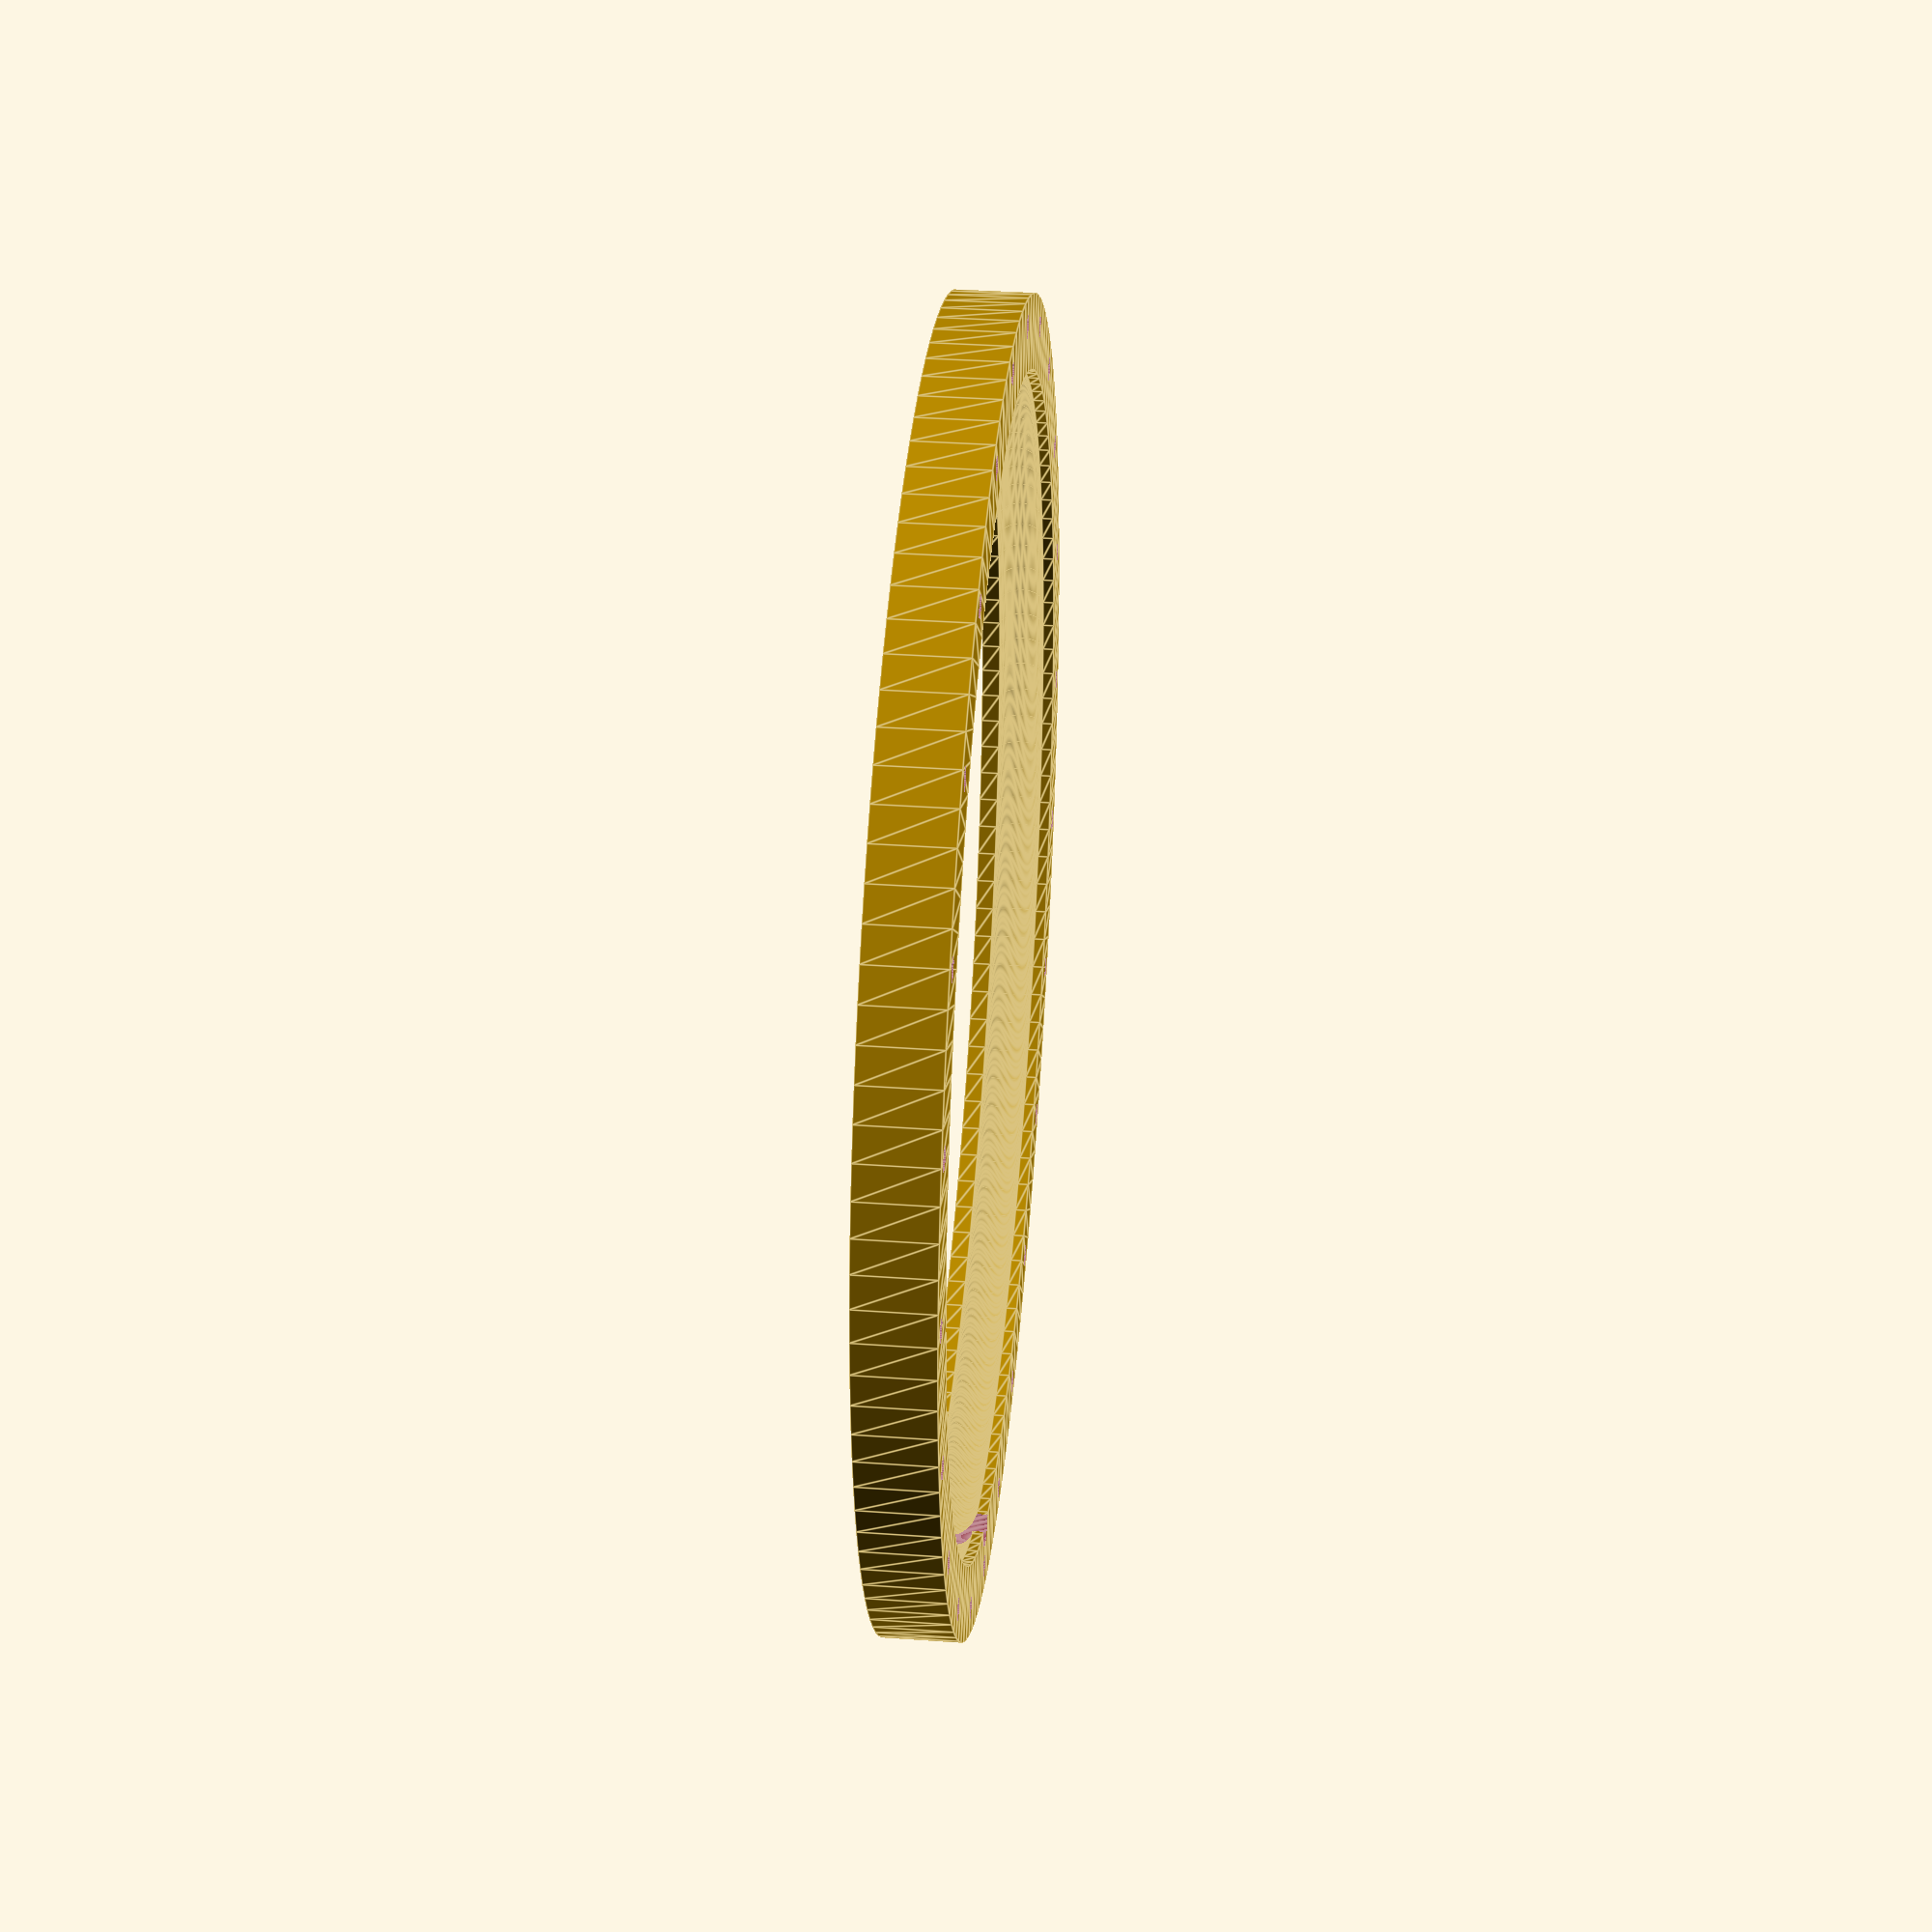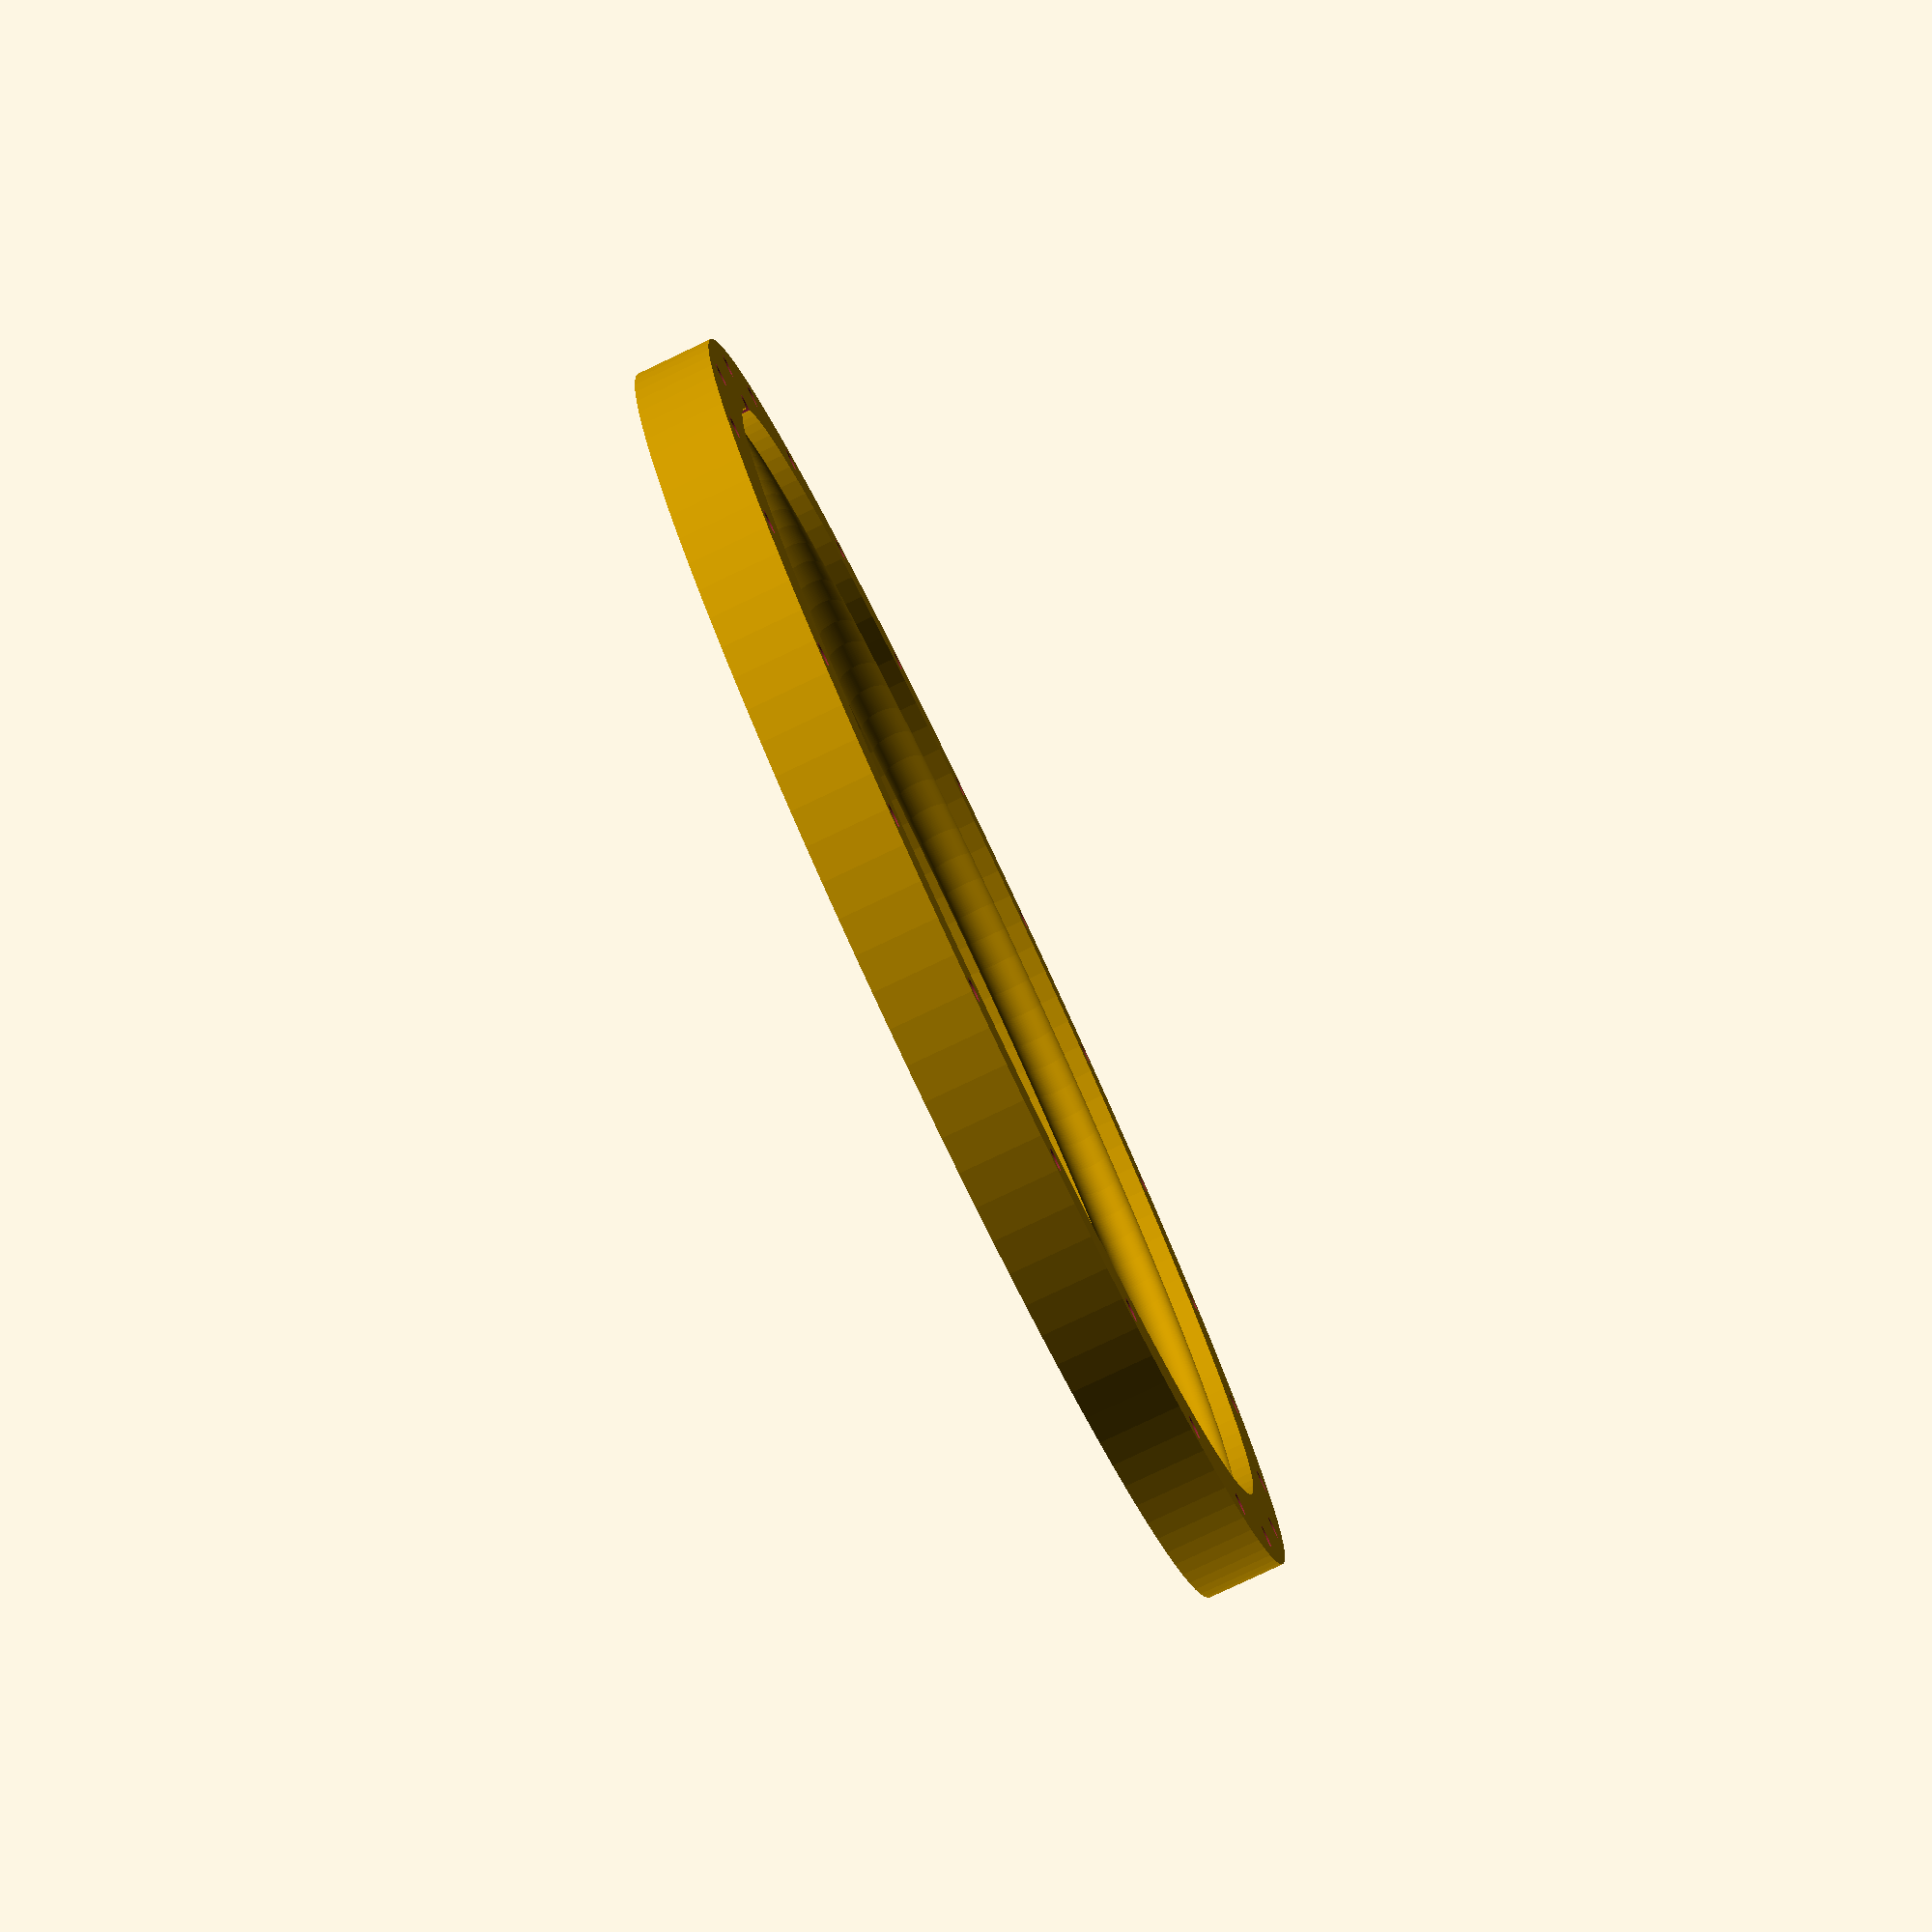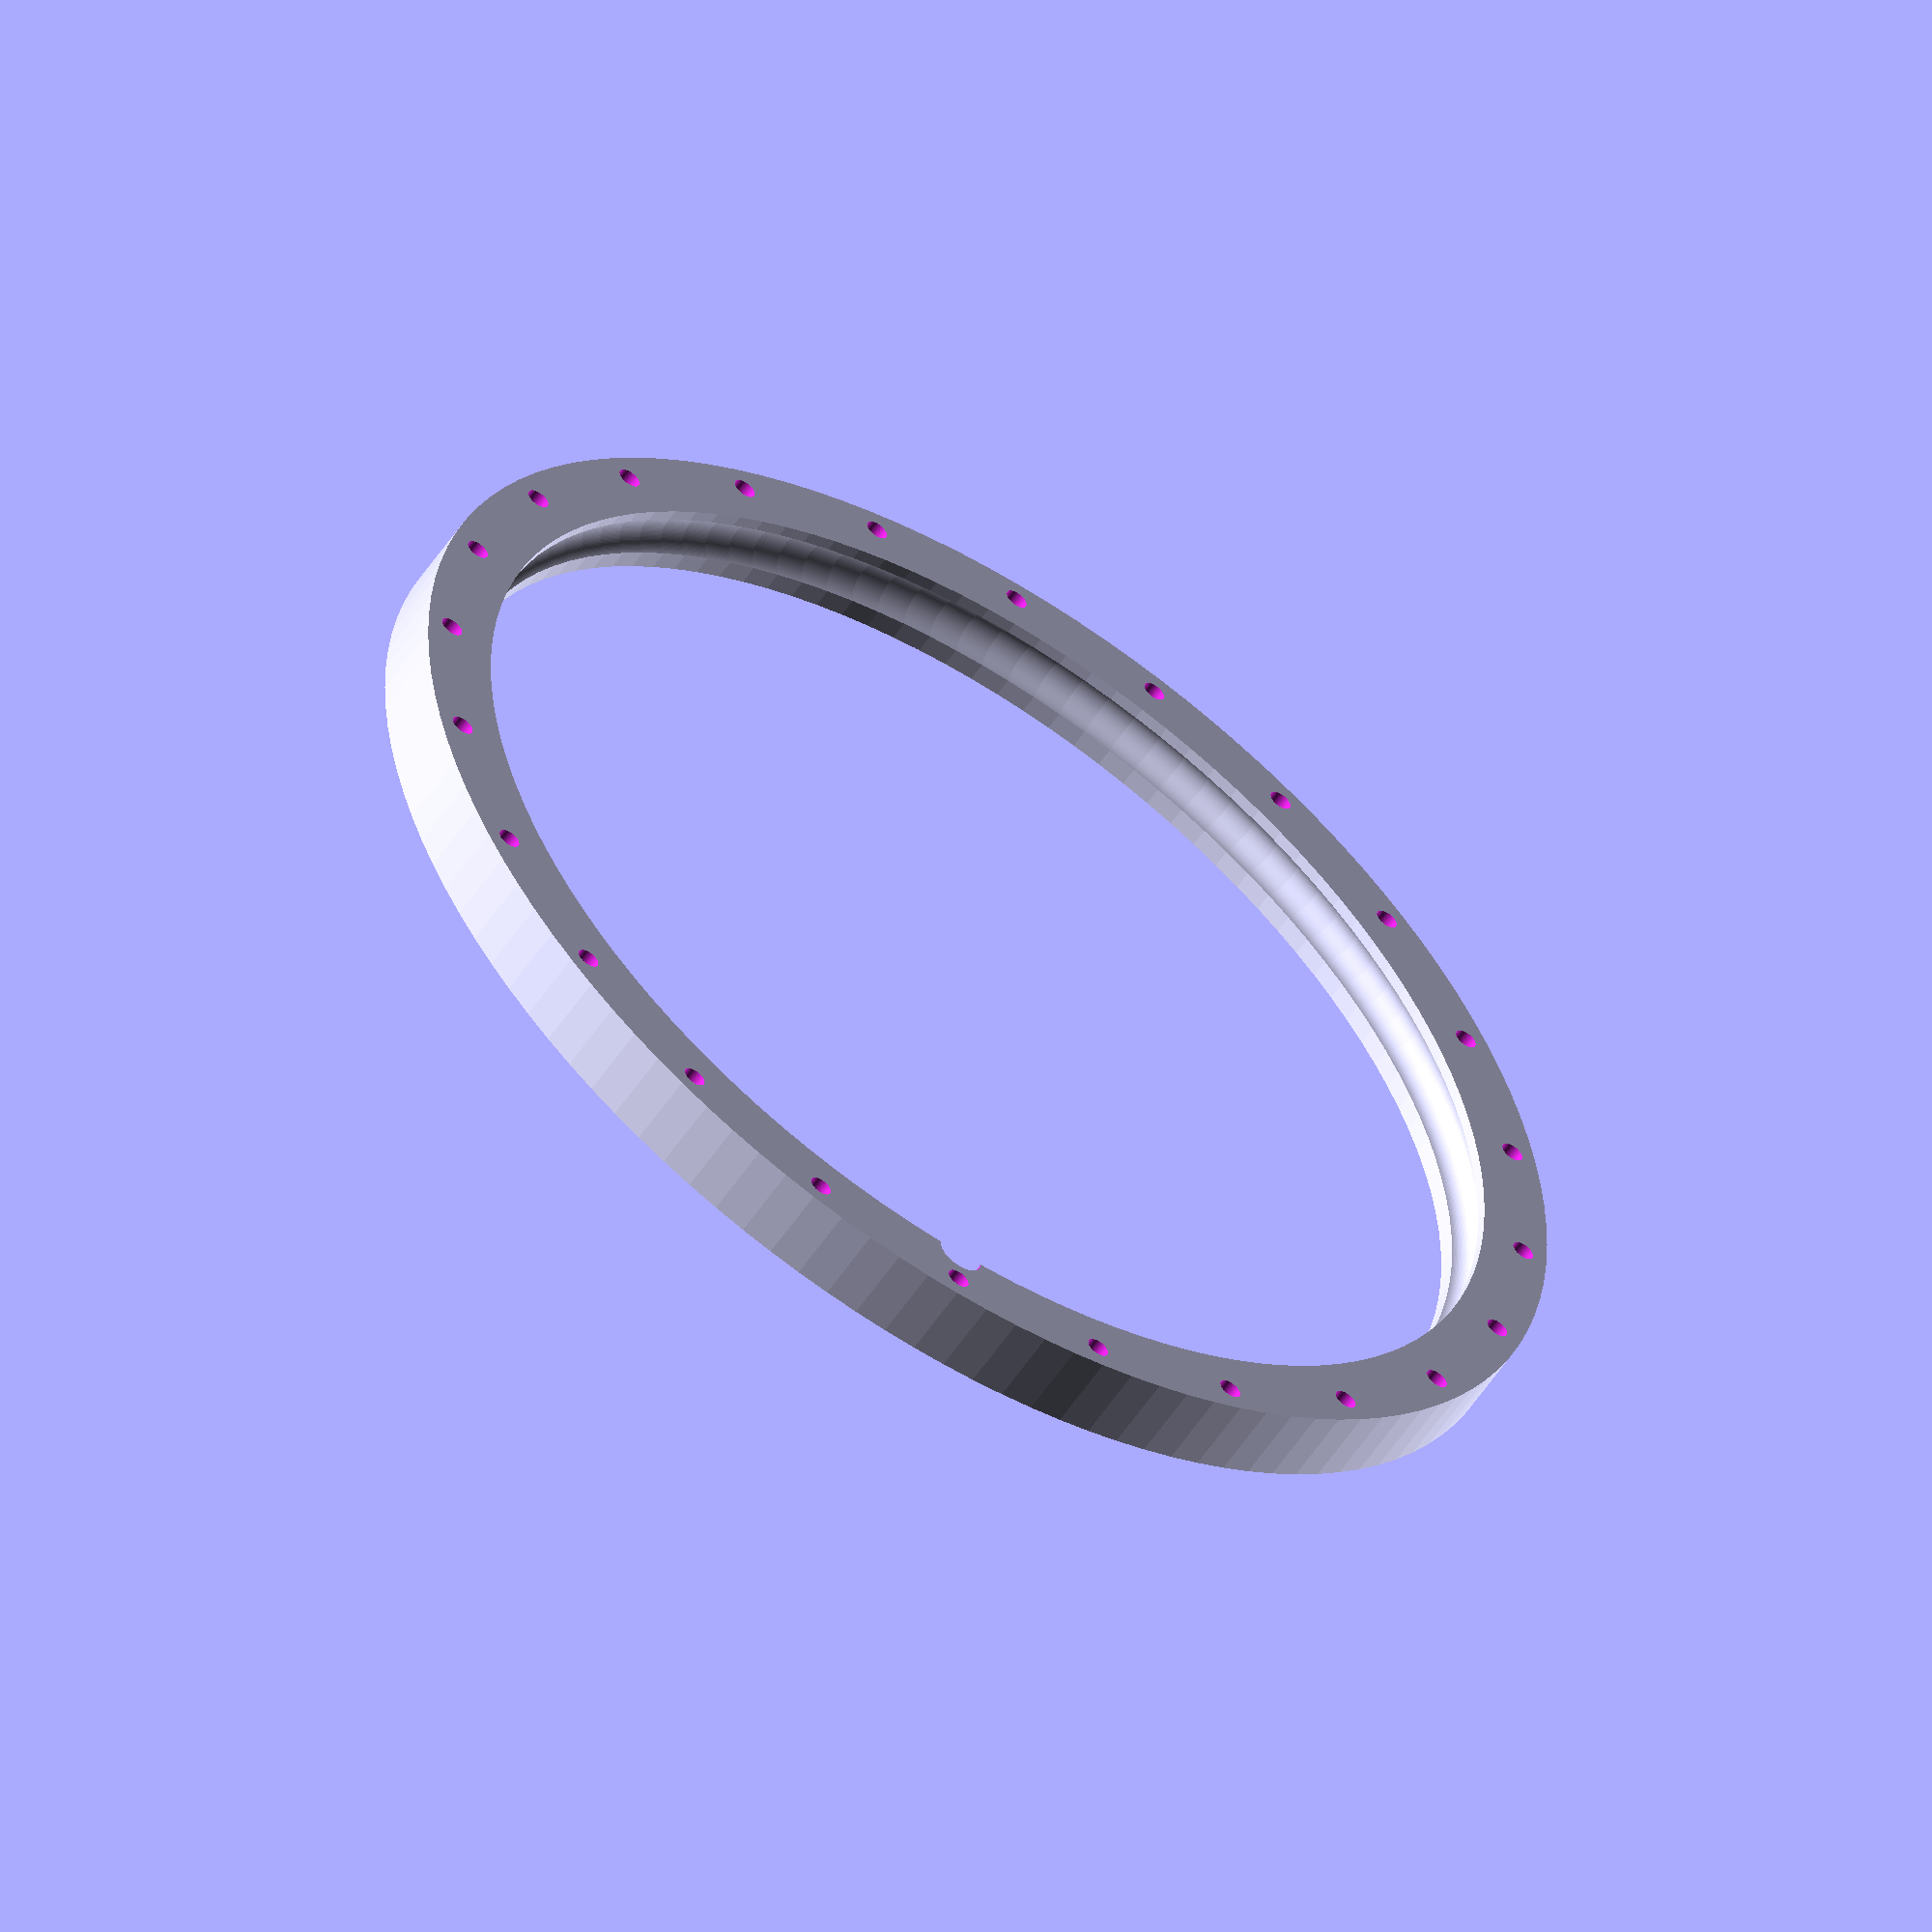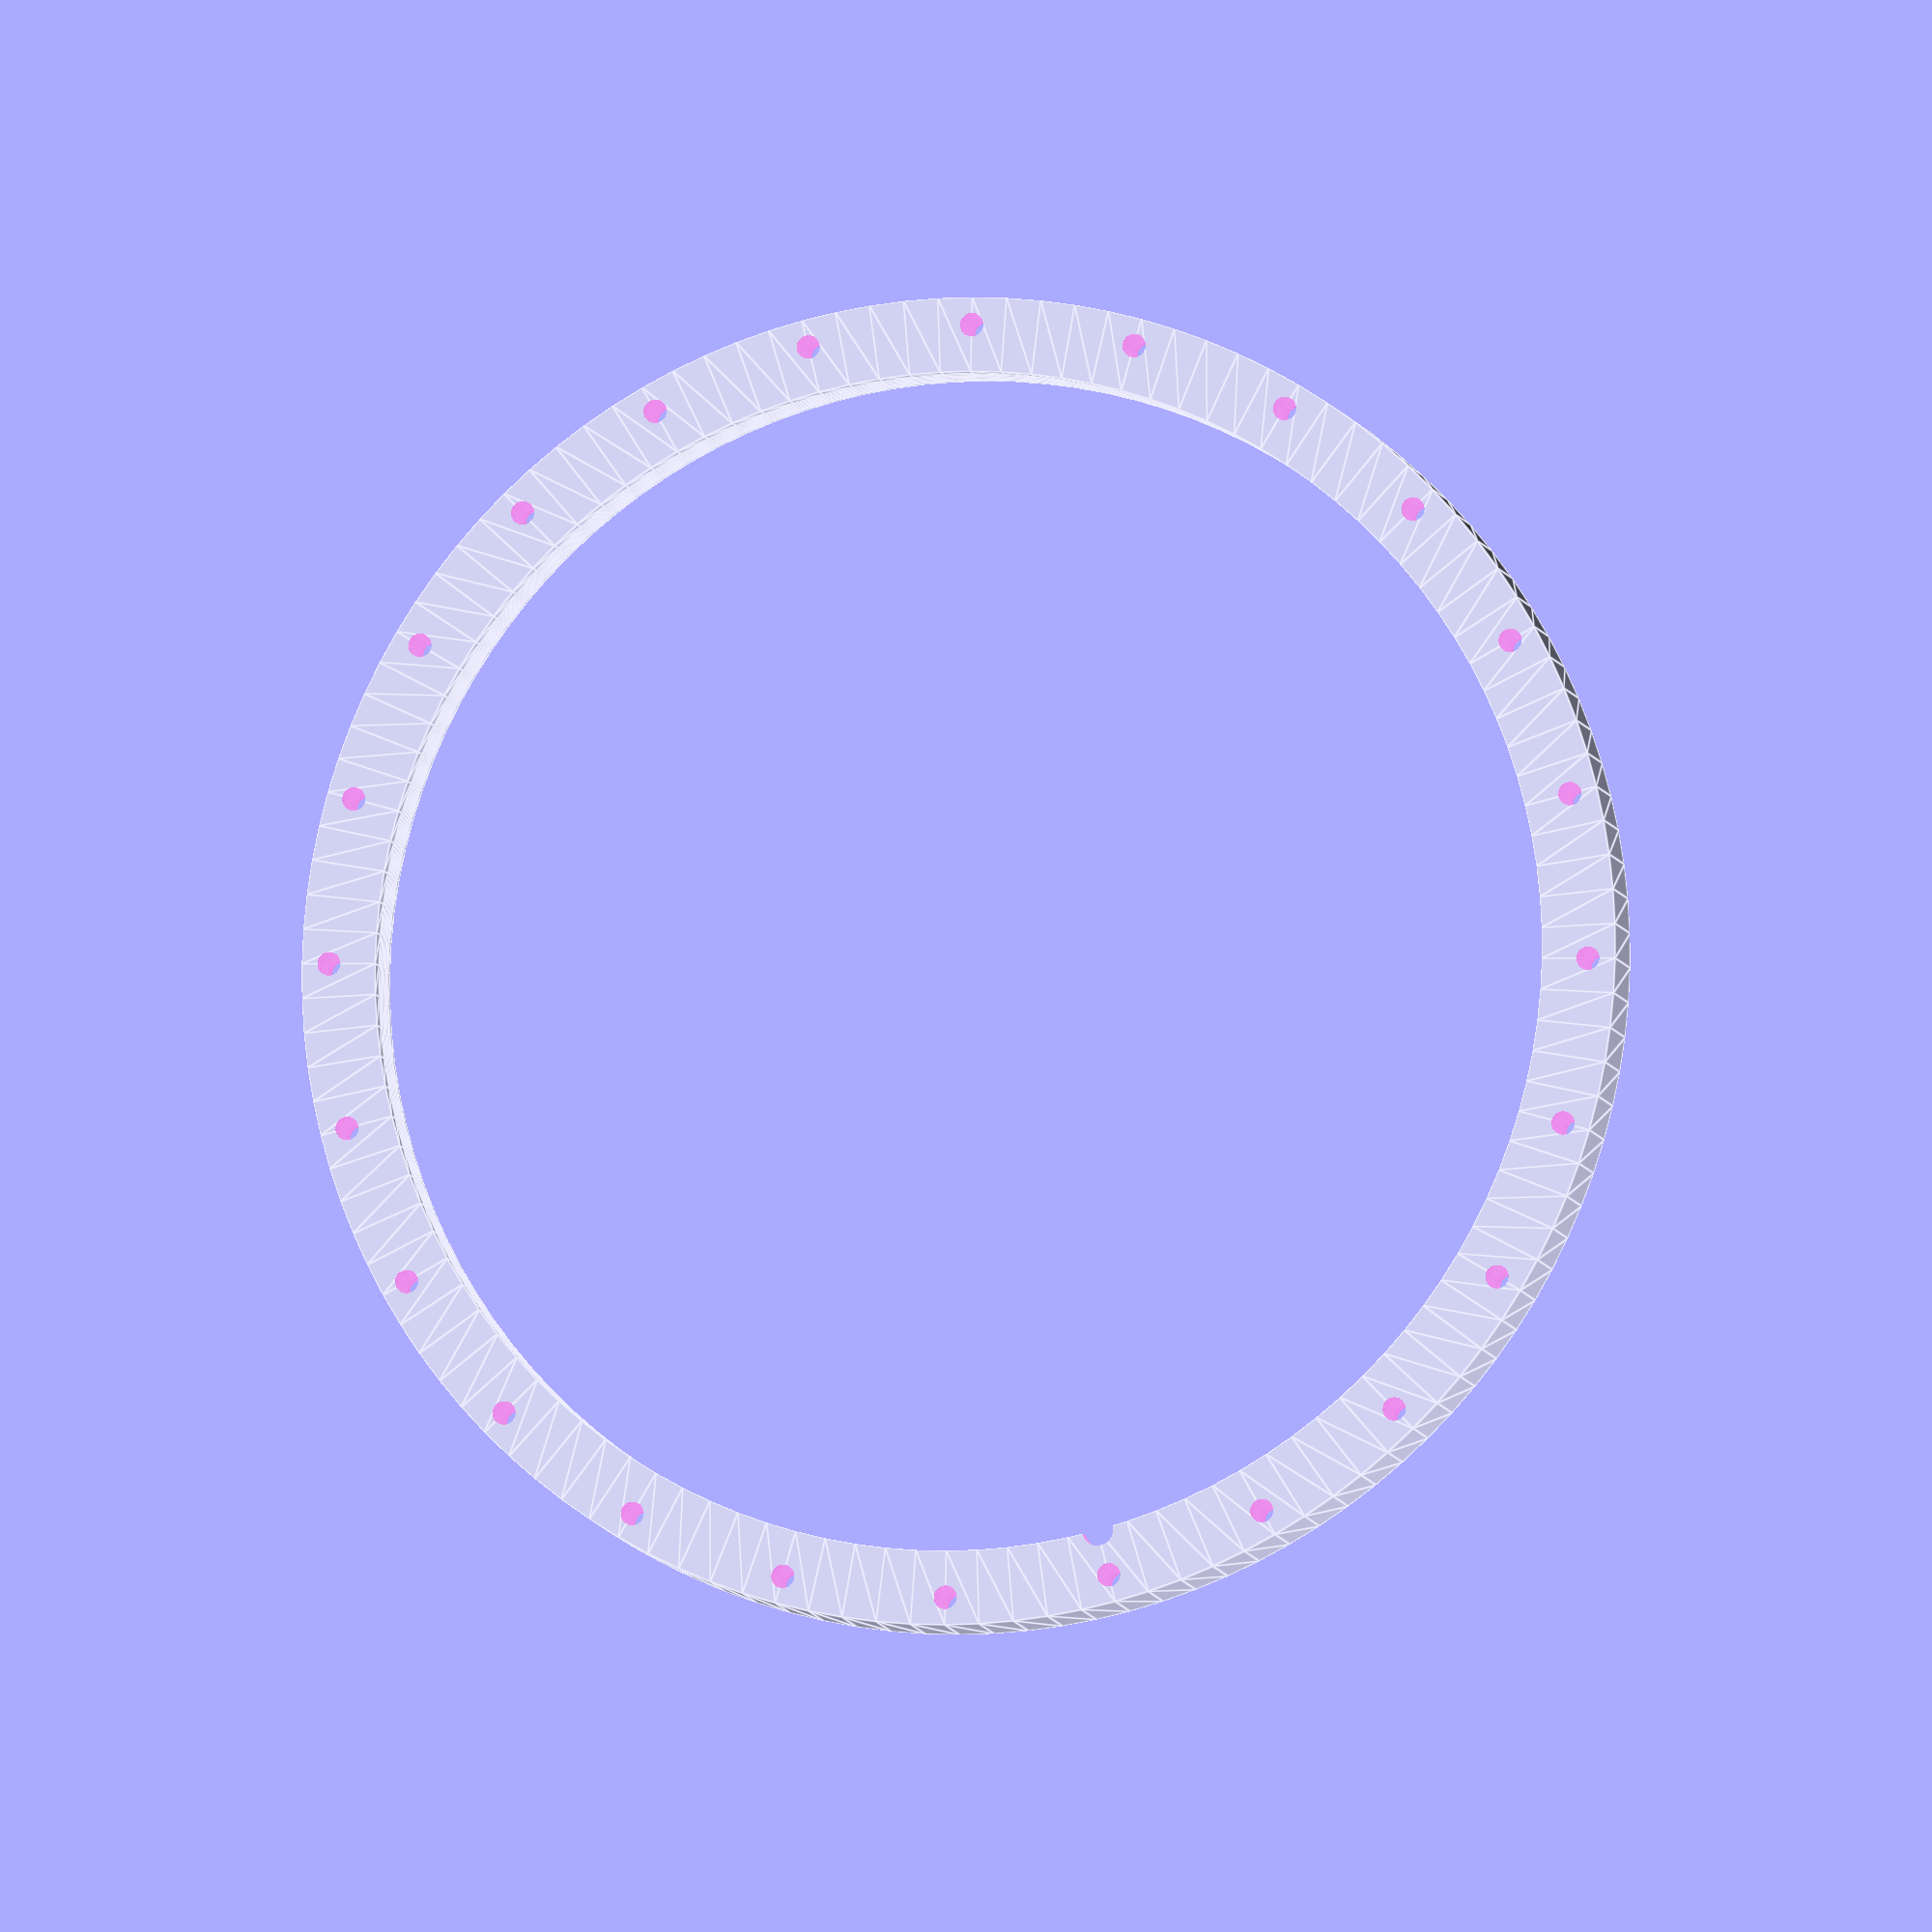
<openscad>
bextra=0.2;
ball_dia=5.91;
$fn=120;
main_diameter=75;
race_spacing=0.5;
race_width=10;
race_height=10;
holes=24;
hole_diameter=3;

//difference(){
//  union(){
//    inside_race();
    outside_race();
//  }
//  cube(100);
//}
module inside_race(diameter=main_diameter, holes=holes, 
                    offset=-0.5, race_spacing=race_spacing){
  translate([0,0,-offset])
  difference(){
  rotate_extrude()
    translate([diameter-race_width+race_spacing,0,0]) 
      difference(){
        square([race_width-race_spacing,race_height]);
        translate([race_width-race_spacing,race_height/2+offset,0]) 
          circle(d=ball_dia+bextra);
      }
    translate([-race_spacing,diameter,race_height/2+offset]){
      cylinder(d=ball_dia+bextra, h=race_height/2+abs(offset));
      cylinder(d=4, h=race_height+2, center=true);
    }
    if(holes > 0)
      for(R=[0:360/holes:360]) rotate([0,0,R])
        translate([0,diameter-ball_dia/2-(race_width-ball_dia/2)/2,-0.5]) 
          cylinder(d=hole_diameter, h=race_height+1);
  }
}

module outside_race(diameter=main_diameter, holes=holes, 
                    offset=+0.5, race_spacing=race_spacing){
  translate([0,0,-offset])
  difference(){
    rotate_extrude()
      translate([diameter+race_spacing,0,0]) 
        difference(){
          square([race_width-race_spacing,race_height]);
          translate([-race_spacing,race_height/2+offset,0]) 
            circle(d=ball_dia+bextra);
        }
      translate([0,diameter+race_spacing,race_height/2+abs(offset)]){
        cylinder(d=ball_dia+bextra, h=race_height/2+offset);
        cylinder(d=4, h=race_height+2, center=true);
      }
      if(holes > 0)
        for(R=[0:360/holes:360]) rotate([0,0,R])
          translate([0,diameter+ball_dia/2+(race_width-ball_dia/2)/2,-0.5]) 
            cylinder(d=hole_diameter, h=race_height+1);
  }
}
</openscad>
<views>
elev=145.5 azim=19.3 roll=264.5 proj=p view=edges
elev=81.2 azim=83.9 roll=115.3 proj=p view=solid
elev=236.3 azim=3.1 roll=213.3 proj=o view=solid
elev=187.5 azim=13.8 roll=348.9 proj=o view=edges
</views>
